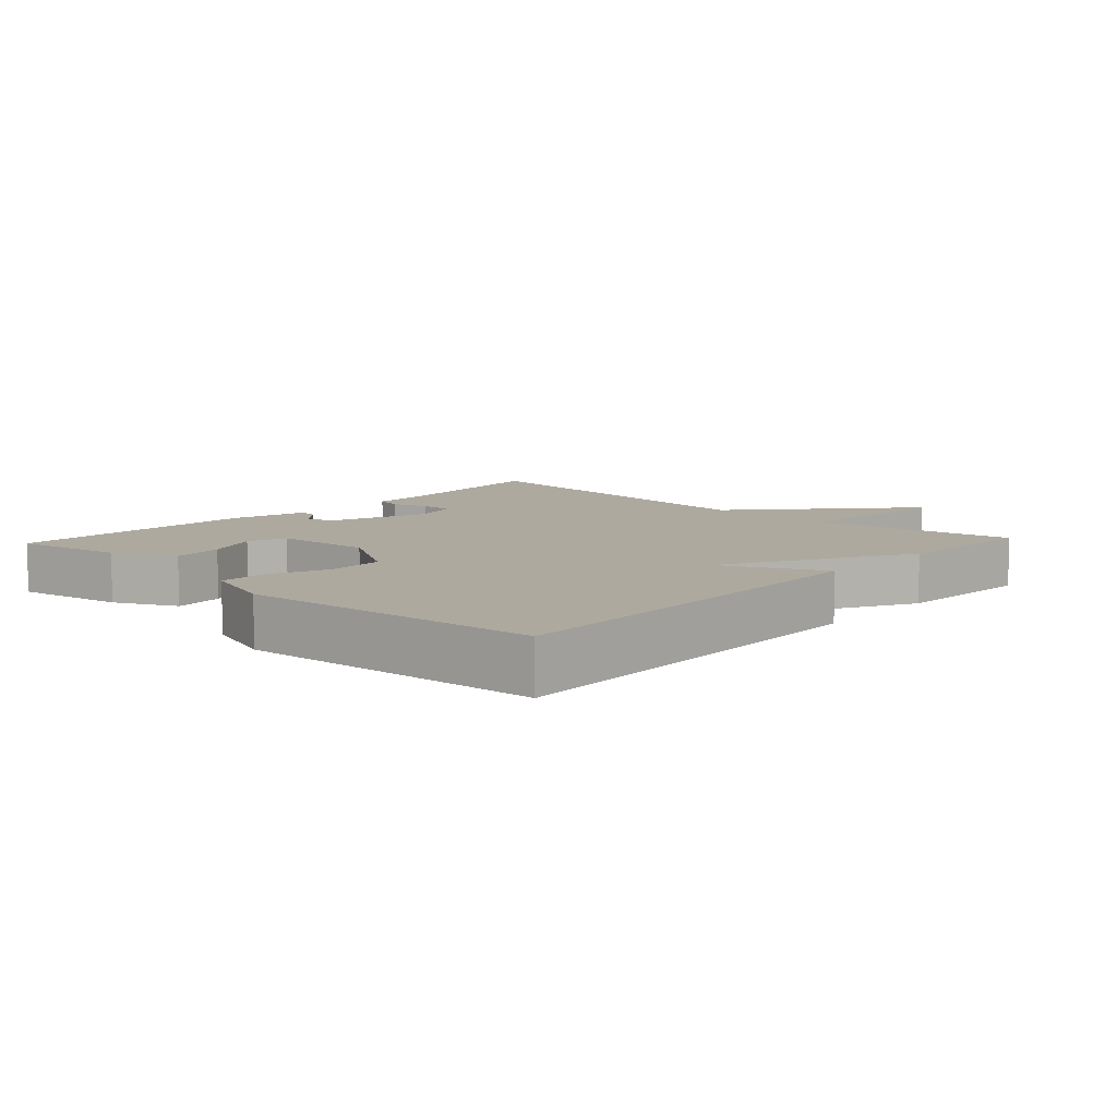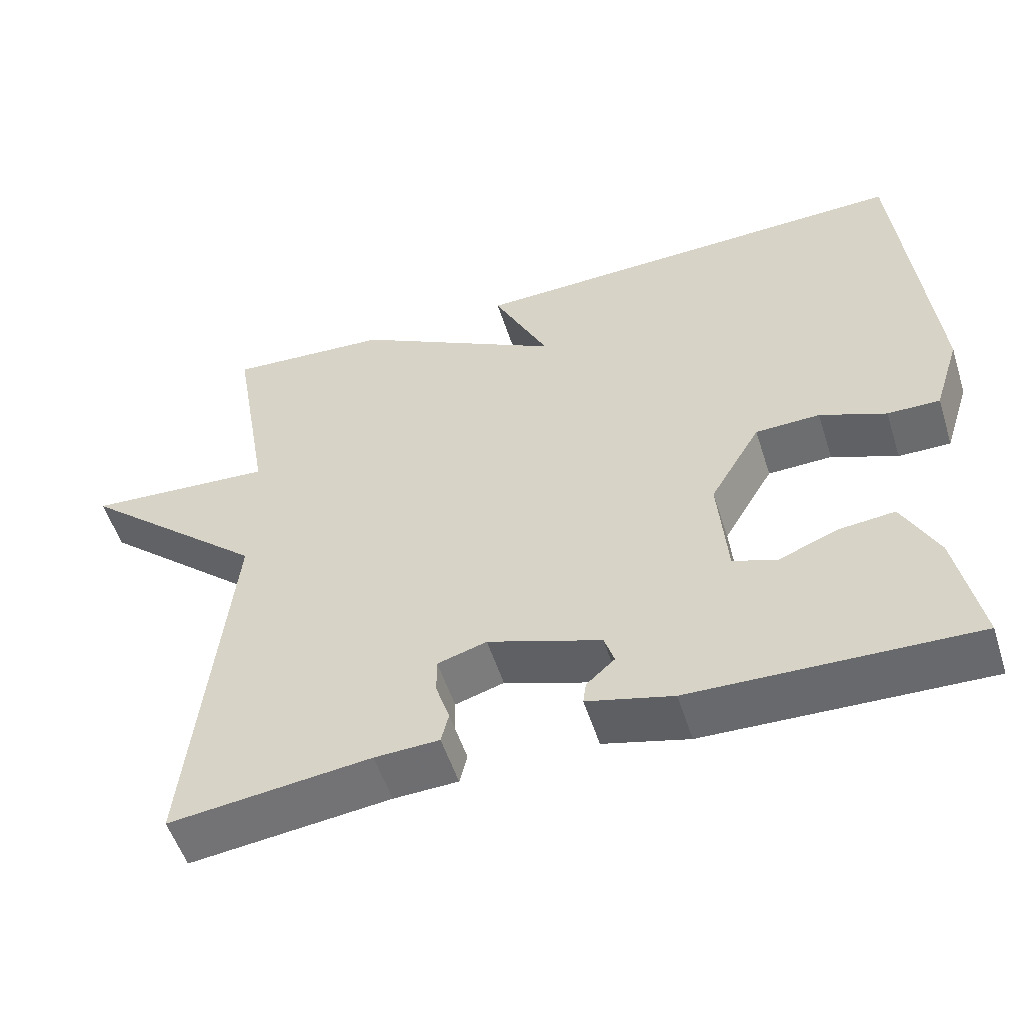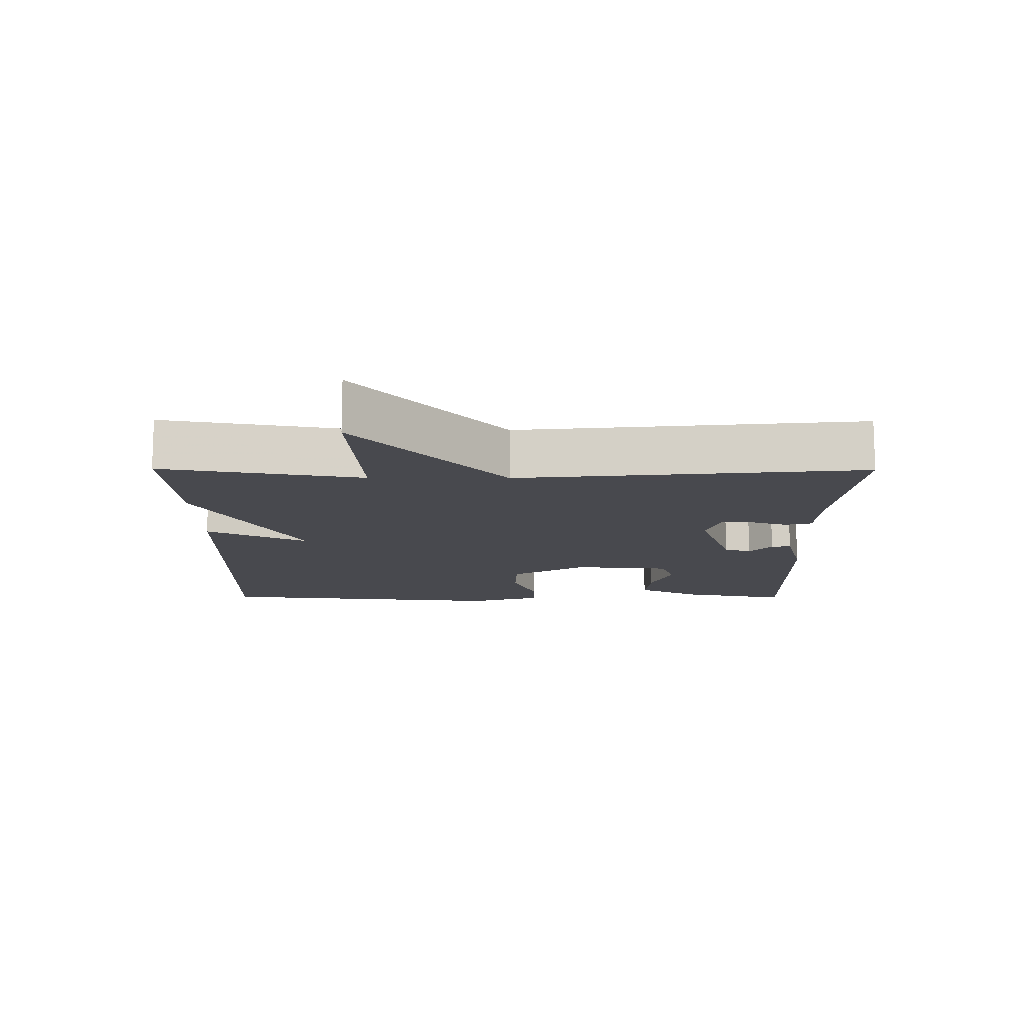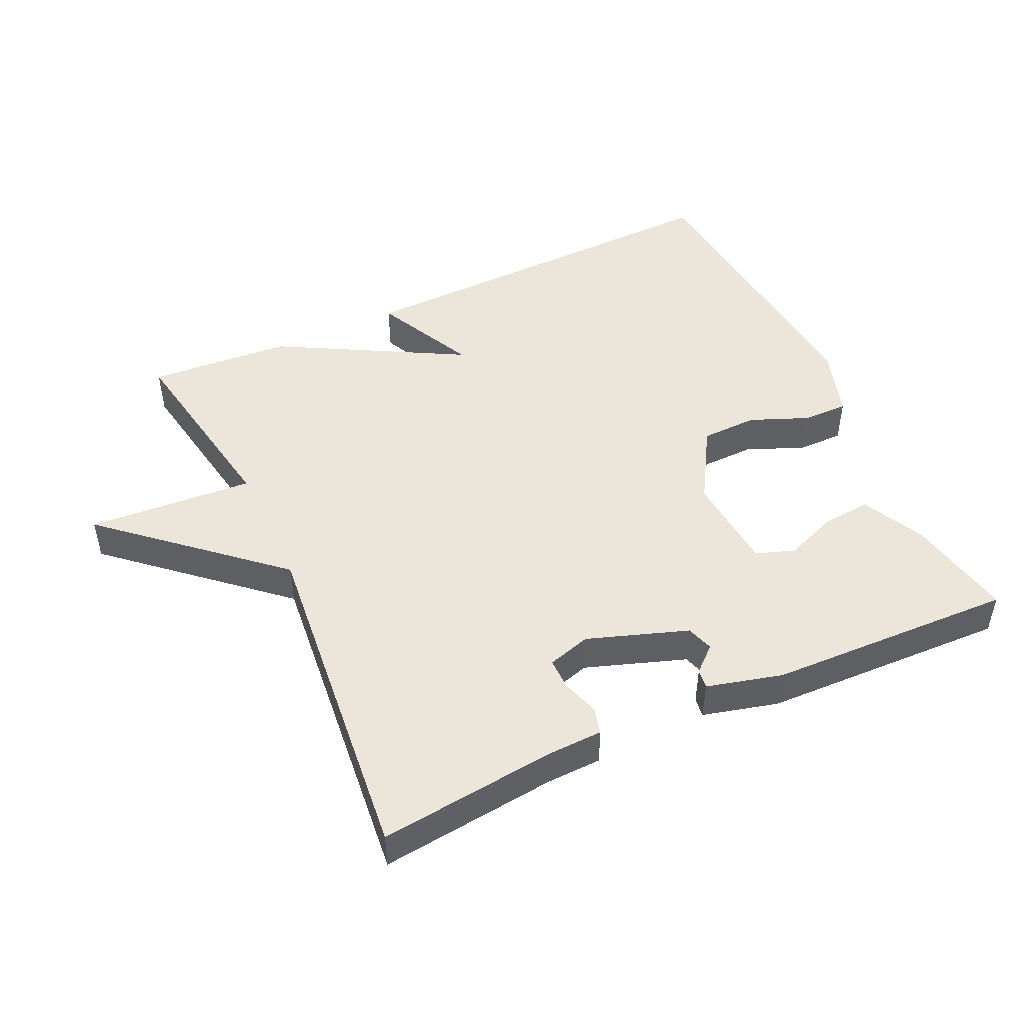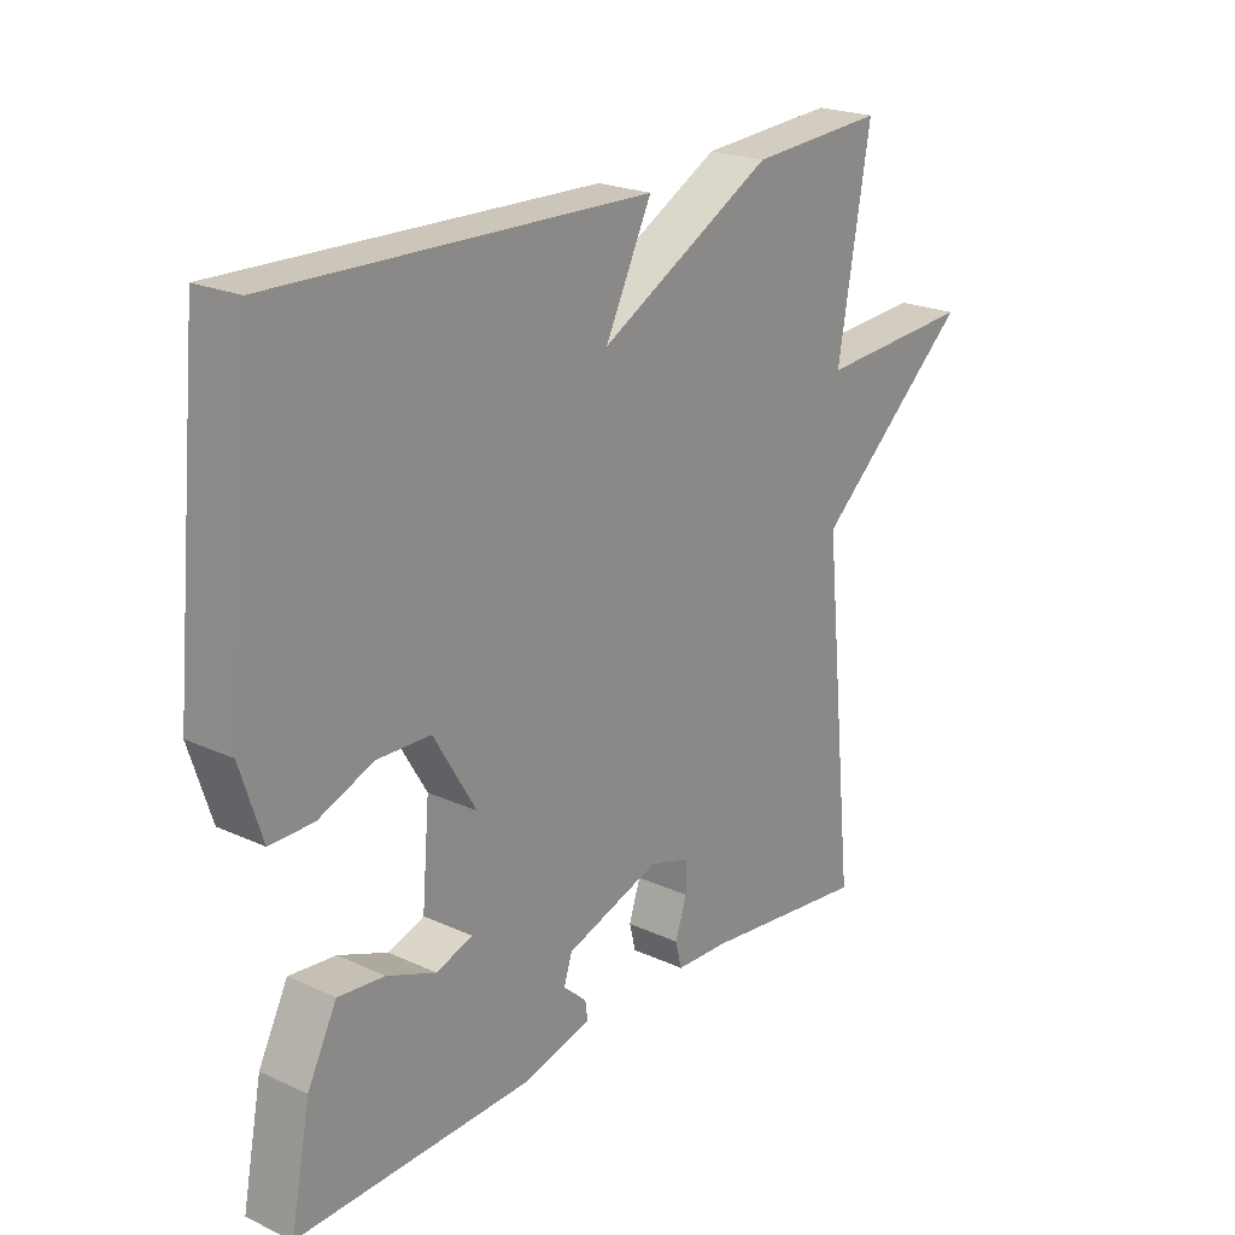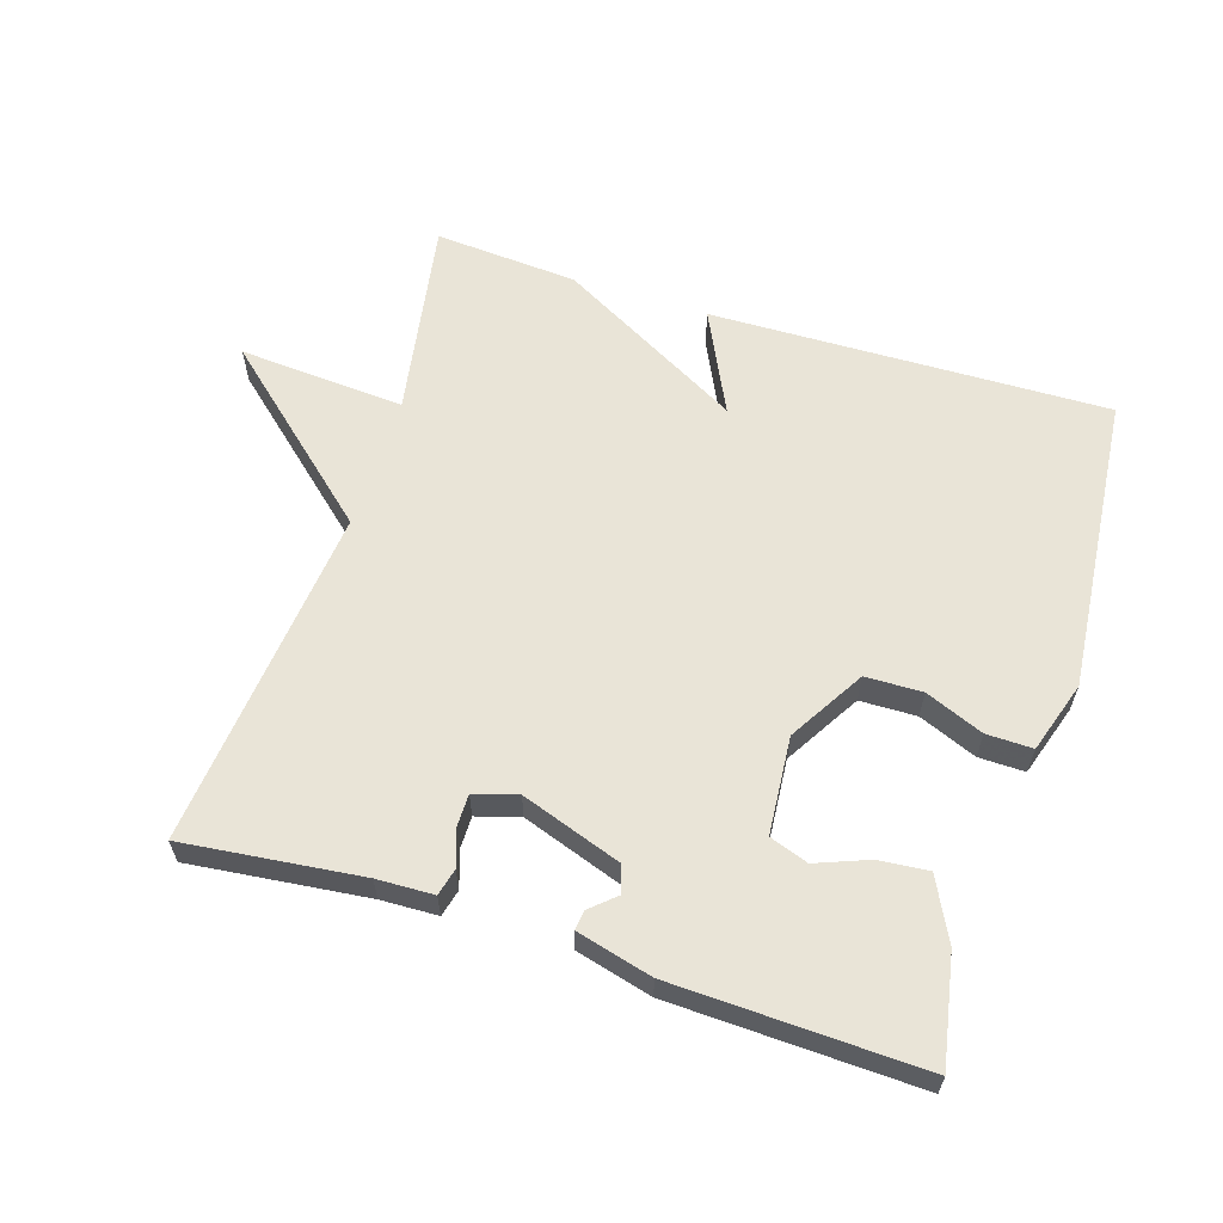
<metadata>
{"format":"obj","ext":"obj","renderer":"f3d","projection":"perspective","resolution":1024,"background":"white","views":[{"elev":9.1,"azim":-47.1,"up":"+Y"},{"elev":-53.6,"azim":-162.4,"up":"+Z"},{"elev":-12.7,"azim":89.6,"up":"+Y"},{"elev":47.8,"azim":155.1,"up":"+Y"},{"elev":22.0,"azim":-51.3,"up":"+Z"},{"elev":61.0,"azim":-162.3,"up":"+Y"}]}
</metadata>
<code>
v -0.5 0.07 -0.5
v -0.469 0.07 -0.34
v -0.423 0.07 -0.249
v -0.35 0.07 -0.256
v -0.273 0.07 -0.286
v -0.216 0.07 -0.266
v -0.204 0.07 -0.122
v -0.27 0.07 -0.011
v -0.354 0.07 -0.009
v -0.44 0.07 -0.044
v -0.508 0.07 -0.045
v -0.542 0.07 0.061
v -0.5 0.07 0.5
v 0.088 0.07 0.485
v 0.015 0.07 0.335
v 0.288 0.07 0.485
v 0.5 0.07 0.5
v 0.449 0.07 0.206
v 0.695 0.07 0.223
v 0.449 0.07 0.006
v 0.5 0.07 -0.5
v 0.238 0.07 -0.47
v 0.154 0.07 -0.467
v 0.144 0.07 -0.427
v 0.162 0.07 -0.372
v 0.162 0.07 -0.325
v 0.098 0.07 -0.306
v -0.05 0.07 -0.357
v -0.063 0.07 -0.397
v -0.026 0.07 -0.43
v -0.022 0.07 -0.459
v -0.134 0.07 -0.488
v -0.5 0 -0.5
v -0.469 0 -0.34
v -0.423 0 -0.249
v -0.35 0 -0.256
v -0.273 0 -0.286
v -0.216 0 -0.266
v -0.204 0 -0.122
v -0.27 0 -0.011
v -0.354 0 -0.009
v -0.44 0 -0.044
v -0.508 0 -0.045
v -0.542 0 0.061
v -0.5 0 0.5
v 0.088 0 0.485
v 0.015 0 0.335
v 0.288 0 0.485
v 0.5 0 0.5
v 0.449 0 0.206
v 0.695 0 0.223
v 0.449 0 0.006
v 0.5 0 -0.5
v 0.238 0 -0.47
v 0.154 0 -0.467
v 0.144 0 -0.427
v 0.162 0 -0.372
v 0.162 0 -0.325
v 0.098 0 -0.306
v -0.05 0 -0.357
v -0.063 0 -0.397
v -0.026 0 -0.43
v -0.022 0 -0.459
v -0.134 0 -0.488
f 3 4 5
f 2 3 5
f 1 2 5
f 32 1 5
f 31 32 5
f 30 31 5
f 29 30 5
f 28 29 5 6
f 27 28 6 7
f 26 27 7 8
f 22 23 24 25
f 22 25 26
f 21 22 26
f 20 21 26
f 18 19 20
f 18 20 26 8
f 18 8 9
f 17 18 9
f 16 17 9
f 15 16 9
f 13 14 15
f 12 13 15
f 11 12 15
f 10 11 15
f 9 10 15
f 37 36 35
f 37 35 34
f 37 34 33
f 37 33 64
f 37 64 63
f 37 63 62
f 37 62 61
f 38 37 61 60
f 39 38 60 59
f 40 39 59 58
f 57 56 55 54
f 58 57 54
f 58 54 53
f 58 53 52
f 52 51 50
f 40 58 52 50
f 41 40 50
f 41 50 49
f 41 49 48
f 41 48 47
f 47 46 45
f 47 45 44
f 47 44 43
f 47 43 42
f 47 42 41
f 1 33 34 2
f 2 34 35 3
f 3 35 36 4
f 4 36 37 5
f 5 37 38 6
f 6 38 39 7
f 7 39 40 8
f 8 40 41 9
f 9 41 42 10
f 10 42 43 11
f 11 43 44 12
f 12 44 45 13
f 13 45 46 14
f 14 46 47 15
f 15 47 48 16
f 16 48 49 17
f 17 49 50 18
f 18 50 51 19
f 19 51 52 20
f 20 52 53 21
f 21 53 54 22
f 22 54 55 23
f 23 55 56 24
f 24 56 57 25
f 25 57 58 26
f 26 58 59 27
f 27 59 60 28
f 28 60 61 29
f 29 61 62 30
f 30 62 63 31
f 31 63 64 32
f 32 64 33 1

</code>
